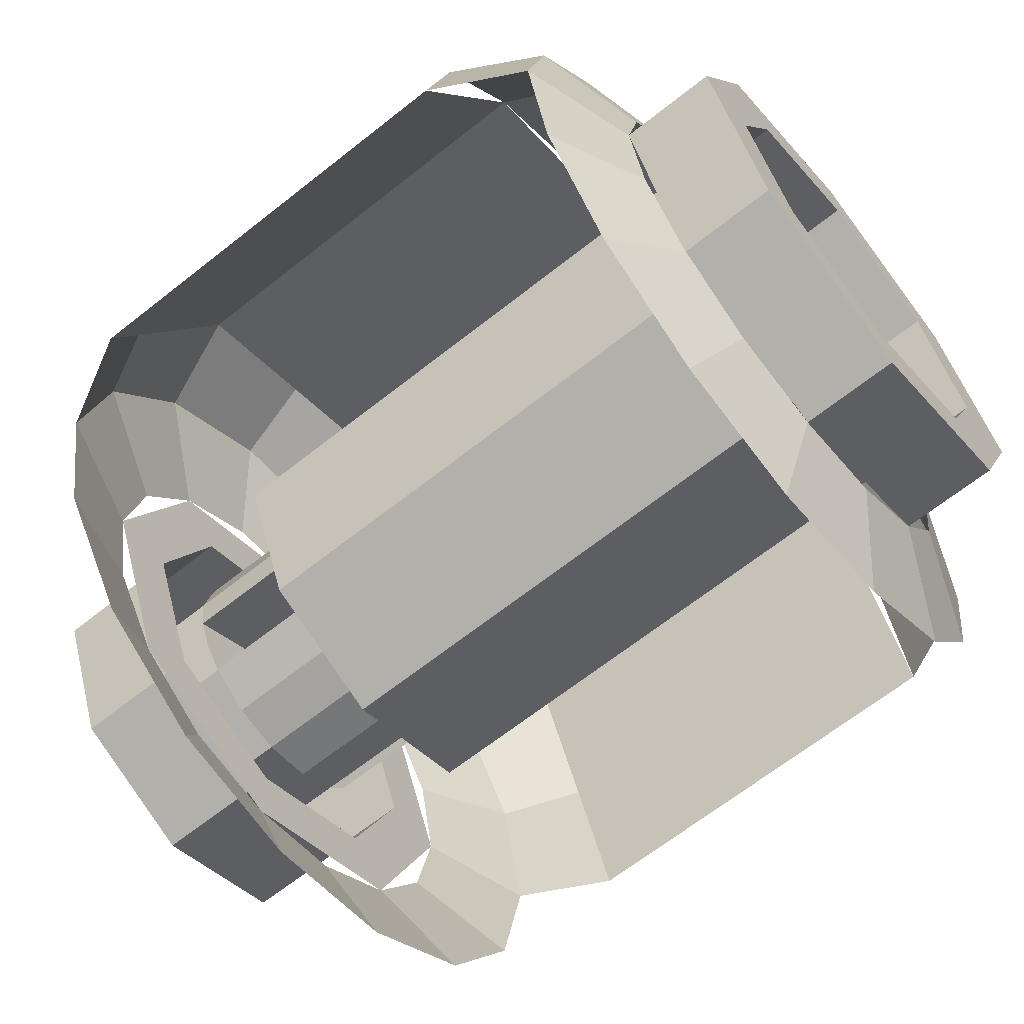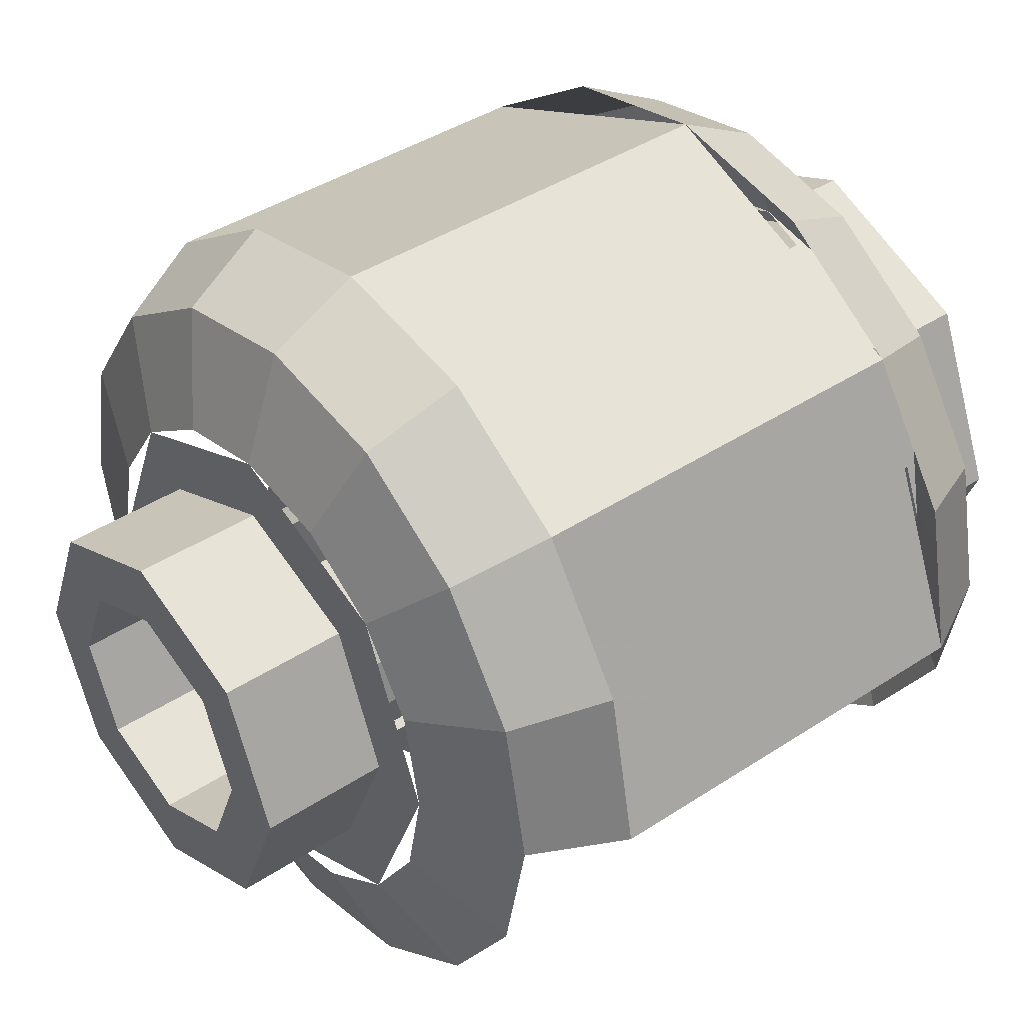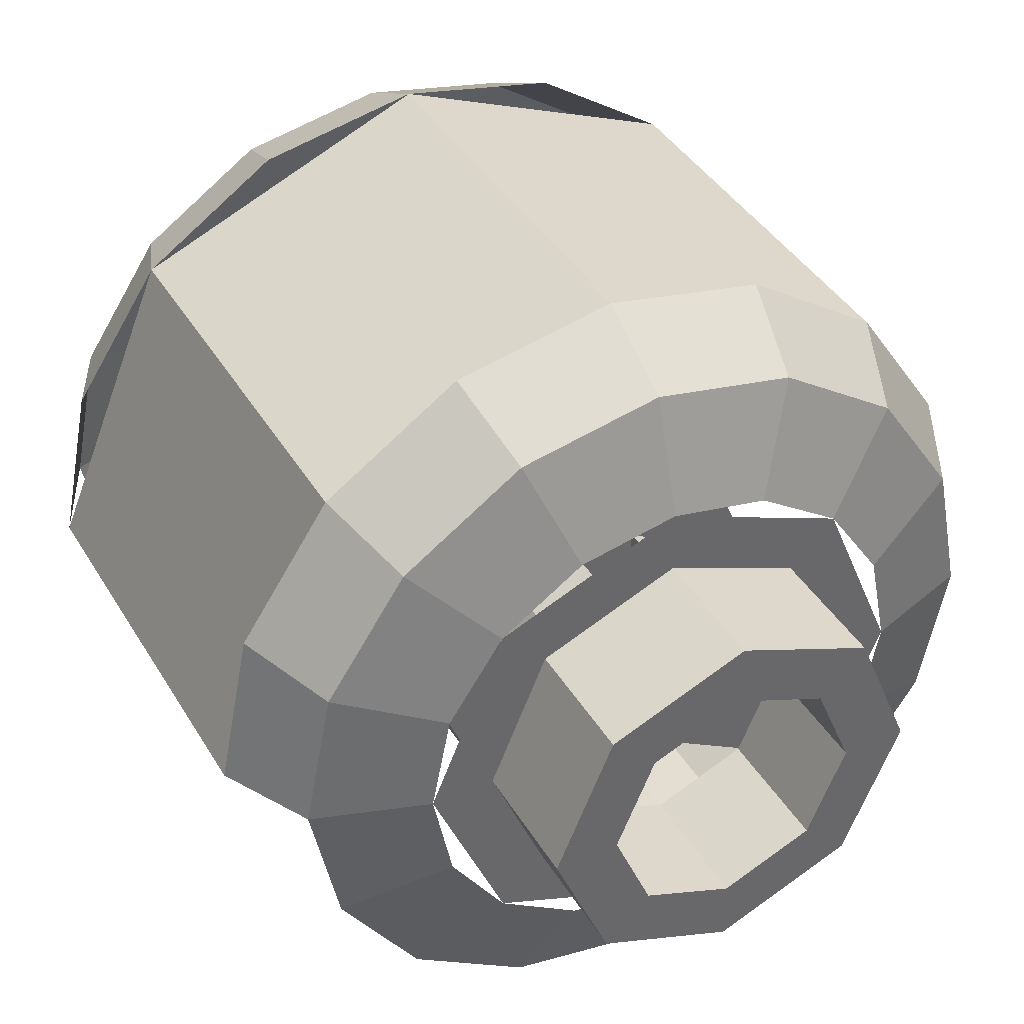
<metadata>
{"format":"obj","ext":"obj","renderer":"f3d","projection":"perspective","resolution":1024,"background":"white","views":[{"elev":-65.4,"azim":128.6,"up":"+Z"},{"elev":40.7,"azim":51.1,"up":"+Z"},{"elev":40.1,"azim":-28.1,"up":"+Z"}]}
</metadata>
<code>
v 0.1414 -0.2 0.1414
v 0.2 -0.2 0
v 0.2 0 0
v 0.1414 0 0.1414
v 0 -0.2 0.2
v 0.1414 -0.2 0.1414
v 0.1414 0 0.1414
v 0 0 0.2
v -0.1414 -0.2 0.1414
v 0 -0.2 0.2
v 0 0 0.2
v -0.1414 0 0.1414
v -0.2 -0.2 0
v -0.1414 -0.2 0.1414
v -0.1414 0 0.1414
v -0.2 0 0
v -0.1414 -0.2 -0.1414
v -0.2 -0.2 0
v -0.2 0 0
v -0.1414 0 -0.1414
v 0 -0.2 -0.2
v -0.1414 -0.2 -0.1414
v -0.1414 0 -0.1414
v 0 0 -0.2
v 0.1414 -0.2 -0.1414
v 0 -0.2 -0.2
v 0 0 -0.2
v 0.1414 0 -0.1414
v 0.2 -0.2 0
v 0.1414 -0.2 -0.1414
v 0.1414 0 -0.1414
v 0.2 0 0
v 0.2121 -0.2 0.2121
v 0.3 -0.2 0
v 0.3 0 0
v 0.2121 0 0.2121
v 0 -0.2 0.3
v 0.2121 -0.2 0.2121
v 0.2121 0 0.2121
v 0 0 0.3
v -0.2121 -0.2 0.2121
v 0 -0.2 0.3
v 0 0 0.3
v -0.2121 0 0.2121
v -0.3 -0.2 0
v -0.2121 -0.2 0.2121
v -0.2121 0 0.2121
v -0.3 0 0
v -0.2121 -0.2 -0.2121
v -0.3 -0.2 0
v -0.3 0 0
v -0.2121 0 -0.2121
v 0 -0.2 -0.3
v -0.2121 -0.2 -0.2121
v -0.2121 0 -0.2121
v 0 0 -0.3
v 0.2121 -0.2 -0.2121
v 0 -0.2 -0.3
v 0 0 -0.3
v 0.2121 0 -0.2121
v 0.3 -0.2 0
v 0.2121 -0.2 -0.2121
v 0.2121 0 -0.2121
v 0.3 0 0
v 0.3 -0.2 0
v 0.2121 -0.2 0.2121
v 0.1414 -0.2 0.1414
v 0.2 -0.2 0
v 0.2121 -0.2 0.2121
v 0 -0.2 0.3
v 0 -0.2 0.2
v 0.1414 -0.2 0.1414
v 0 -0.2 0.3
v -0.2121 -0.2 0.2121
v -0.1414 -0.2 0.1414
v 0 -0.2 0.2
v -0.2121 -0.2 0.2121
v -0.3 -0.2 0
v -0.2 -0.2 0
v -0.1414 -0.2 0.1414
v -0.3 -0.2 0
v -0.2121 -0.2 -0.2121
v -0.1414 -0.2 -0.1414
v -0.2 -0.2 0
v -0.2121 -0.2 -0.2121
v 0 -0.2 -0.3
v 0 -0.2 -0.2
v -0.1414 -0.2 -0.1414
v 0 -0.2 -0.3
v 0.2121 -0.2 -0.2121
v 0.1414 -0.2 -0.1414
v 0 -0.2 -0.2
v 0.2121 -0.2 -0.2121
v 0.3 -0.2 0
v 0.2 -0.2 0
v 0.1414 -0.2 -0.1414
v 0.4 0 0
v 0.2828 0 0.2828
v 0.2121 0 0.2121
v 0.3 0 0
v 0.2828 0 0.2828
v 0 0 0.4
v 0 0 0.3
v 0.2121 0 0.2121
v 0 0 0.4
v -0.2828 0 0.2828
v -0.2121 0 0.2121
v 0 0 0.3
v -0.2828 0 0.2828
v -0.4 0 0
v -0.3 0 0
v -0.2121 0 0.2121
v -0.4 0 0
v -0.2828 0 -0.2828
v -0.2121 0 -0.2121
v -0.3 0 0
v -0.2828 0 -0.2828
v 0 0 -0.4
v 0 0 -0.3
v -0.2121 0 -0.2121
v 0 0 -0.4
v 0.2828 0 -0.2828
v 0.2121 0 -0.2121
v 0 0 -0.3
v 0.2828 0 -0.2828
v 0.4 0 0
v 0.3 0 0
v 0.2121 0 -0.2121
v 0.3 0.2 0
v 0.2121 0.2 -0.2121
v 0.1414 0.2 -0.1414
v 0.2 0.2 0
v 0.2121 0.2 -0.2121
v 0 0.2 -0.3
v 0 0.2 -0.2
v 0.1414 0.2 -0.1414
v 0 0.2 -0.3
v -0.2121 0.2 -0.2121
v -0.1414 0.2 -0.1414
v 0 0.2 -0.2
v -0.2121 0.2 -0.2121
v -0.3 0.2 0
v -0.2 0.2 0
v -0.1414 0.2 -0.1414
v -0.3 0.2 0
v -0.2121 0.2 0.2121
v -0.1414 0.2 0.1414
v -0.2 0.2 0
v -0.2121 0.2 0.2121
v 0 0.2 0.3
v 0 0.2 0.2
v -0.1414 0.2 0.1414
v 0 0.2 0.3
v 0.2121 0.2 0.2121
v 0.1414 0.2 0.1414
v 0 0.2 0.2
v 0.2121 0.2 0.2121
v 0.3 0.2 0
v 0.2 0.2 0
v 0.1414 0.2 0.1414
v 0.2121 0.2 0.2121
v 0.3 0.2 0
v 0.3 1.2 0
v 0.2121 1.2 0.2121
v 0 0.2 0.3
v 0.2121 0.2 0.2121
v 0.2121 1.2 0.2121
v 0 1.2 0.3
v -0.2121 0.2 0.2121
v 0 0.2 0.3
v 0 1.2 0.3
v -0.2121 1.2 0.2121
v -0.3 0.2 0
v -0.2121 0.2 0.2121
v -0.2121 1.2 0.2121
v -0.3 1.2 0
v -0.2121 0.2 -0.2121
v -0.3 0.2 0
v -0.3 1.2 0
v -0.2121 1.2 -0.2121
v 0 0.2 -0.3
v -0.2121 0.2 -0.2121
v -0.2121 1.2 -0.2121
v 0 1.2 -0.3
v 0.2121 0.2 -0.2121
v 0 0.2 -0.3
v 0 1.2 -0.3
v 0.2121 1.2 -0.2121
v 0.3 0.2 0
v 0.2121 0.2 -0.2121
v 0.2121 1.2 -0.2121
v 0.3 1.2 0
v 0.4 1.2 0
v 0.2828 1.2 -0.2828
v 0.2121 1.2 -0.2121
v 0.3 1.2 0
v 0.2828 1.2 -0.2828
v 0 1.2 -0.4
v 0 1.2 -0.3
v 0.2121 1.2 -0.2121
v 0 1.2 -0.4
v -0.2828 1.2 -0.2828
v -0.2121 1.2 -0.2121
v 0 1.2 -0.3
v -0.2828 1.2 -0.2828
v -0.4 1.2 0
v -0.3 1.2 0
v -0.2121 1.2 -0.2121
v -0.4 1.2 0
v -0.2828 1.2 0.2828
v -0.2121 1.2 0.2121
v -0.3 1.2 0
v -0.2828 1.2 0.2828
v 0 1.2 0.4
v 0 1.2 0.3
v -0.2121 1.2 0.2121
v 0 1.2 0.4
v 0.2828 1.2 0.2828
v 0.2121 1.2 0.2121
v 0 1.2 0.3
v 0.2828 1.2 0.2828
v 0.4 1.2 0
v 0.3 1.2 0
v 0.2121 1.2 0.2121
v 0.2828 1.05 0.2828
v 0.4 1.05 0
v 0.4 1.2 0
v 0.2828 1.2 0.2828
v 0 1.05 0.4
v 0.2828 1.05 0.2828
v 0.2828 1.2 0.2828
v 0 1.2 0.4
v -0.2828 1.05 0.2828
v 0 1.05 0.4
v 0 1.2 0.4
v -0.2828 1.2 0.2828
v -0.4 1.05 0
v -0.2828 1.05 0.2828
v -0.2828 1.2 0.2828
v -0.4 1.2 0
v -0.2828 1.05 -0.2828
v -0.4 1.05 0
v -0.4 1.2 0
v -0.2828 1.2 -0.2828
v 0 1.05 -0.4
v -0.2828 1.05 -0.2828
v -0.2828 1.2 -0.2828
v 0 1.2 -0.4
v 0.2828 1.05 -0.2828
v 0 1.05 -0.4
v 0 1.2 -0.4
v 0.2828 1.2 -0.2828
v 0.4 1.05 0
v 0.2828 1.05 -0.2828
v 0.2828 1.2 -0.2828
v 0.4 1.2 0
v -0.1531 0 0.3696
v -0.2208 0.0586 0.5329
v -0.4078 0.0586 0.4078
v -0.2828 0 0.2828
v -0.2828 0 0.2828
v -0.4078 0.0586 0.4078
v -0.5329 0.0586 0.2208
v -0.3696 0 0.1531
v -0.3696 0 0.1531
v -0.5329 0.0586 0.2208
v -0.5768 0.0586 0
v -0.4 0 0
v -0.4 0 0
v -0.5768 0.0586 0
v -0.5329 0.0586 -0.2208
v -0.3696 0 -0.1531
v -0.3696 0 -0.1531
v -0.5329 0.0586 -0.2208
v -0.4078 0.0586 -0.4078
v -0.2828 0 -0.2828
v -0.2828 0 -0.2828
v -0.4078 0.0586 -0.4078
v -0.2208 0.0586 -0.5329
v -0.1531 0 -0.3696
v -0.1531 0 -0.3696
v -0.2208 0.0586 -0.5329
v 0 0.0586 -0.5768
v 0 0 -0.4
v 0 0 -0.4
v 0 0.0586 -0.5768
v 0.2208 0.0586 -0.5329
v 0.1531 0 -0.3696
v 0.1531 0 -0.3696
v 0.2208 0.0586 -0.5329
v 0.4078 0.0586 -0.4078
v 0.2828 0 -0.2828
v 0.2828 0 -0.2828
v 0.4078 0.0586 -0.4078
v 0.5329 0.0586 -0.2208
v 0.3696 0 -0.1531
v 0.3696 0 -0.1531
v 0.5329 0.0586 -0.2208
v 0.5768 0.0586 0
v 0.4 0 0
v 0.4 0 0
v 0.5768 0.0586 0
v 0.5329 0.0586 0.2208
v 0.3696 0 0.1531
v 0.3696 0 0.1531
v 0.5329 0.0586 0.2208
v 0.4078 0.0586 0.4078
v 0.2828 0 0.2828
v 0.2828 0 0.2828
v 0.4078 0.0586 0.4078
v 0.2208 0.0586 0.5329
v 0.1531 0 0.3696
v 0.1531 0 0.3696
v 0.2208 0.0586 0.5329
v 0 0.0586 0.5768
v 0 0 0.4
v 0 0 0.4
v 0 0.0586 0.5768
v -0.2208 0.0586 0.5329
v -0.1531 0 0.3696
v -0.2208 0.0586 0.5329
v -0.2488 0.2 0.6005
v -0.4596 0.2 0.4596
v -0.4078 0.0586 0.4078
v -0.4078 0.0586 0.4078
v -0.4596 0.2 0.4596
v -0.6005 0.2 0.2488
v -0.5329 0.0586 0.2208
v -0.5329 0.0586 0.2208
v -0.6005 0.2 0.2488
v -0.65 0.2 0
v -0.5768 0.0586 0
v 0.5768 0.0586 0
v 0.65 0.2 0
v 0.6005 0.2 0.2488
v 0.5329 0.0586 0.2208
v 0.5329 0.0586 0.2208
v 0.6005 0.2 0.2488
v 0.4596 0.2 0.4596
v 0.4078 0.0586 0.4078
v 0.4078 0.0586 0.4078
v 0.4596 0.2 0.4596
v 0.2488 0.2 0.6005
v 0.2208 0.0586 0.5329
v 0.2208 0.0586 0.5329
v 0.2488 0.2 0.6005
v 0 0.2 0.65
v 0 0.0586 0.5768
v 0 0.0586 0.5768
v 0 0.2 0.65
v -0.2488 0.2 0.6005
v -0.2208 0.0586 0.5329
v 0.4596 0.2 0.4596
v 0.65 0.2 0
v 0.65 0.85 0
v 0.4596 0.85 0.4596
v 0 0.2 0.65
v 0.4596 0.2 0.4596
v 0.4596 0.85 0.4596
v 0 0.85 0.65
v -0.4596 0.2 0.4596
v 0 0.2 0.65
v 0 0.85 0.65
v -0.4596 0.85 0.4596
v -0.65 0.2 0
v -0.4596 0.2 0.4596
v -0.4596 0.85 0.4596
v -0.65 0.85 0
v -0.4078 0.9914 0.4078
v -0.2208 0.9914 0.5329
v -0.1531 1.05 0.3696
v -0.2828 1.05 0.2828
v -0.5329 0.9914 0.2208
v -0.4078 0.9914 0.4078
v -0.2828 1.05 0.2828
v -0.3696 1.05 0.1531
v -0.5768 0.9914 0
v -0.5329 0.9914 0.2208
v -0.3696 1.05 0.1531
v -0.4 1.05 0
v -0.5329 0.9914 -0.2208
v -0.5768 0.9914 0
v -0.4 1.05 0
v -0.3696 1.05 -0.1531
v -0.4078 0.9914 -0.4078
v -0.5329 0.9914 -0.2208
v -0.3696 1.05 -0.1531
v -0.2828 1.05 -0.2828
v -0.2208 0.9914 -0.5329
v -0.4078 0.9914 -0.4078
v -0.2828 1.05 -0.2828
v -0.1531 1.05 -0.3696
v 0 0.9914 -0.5768
v -0.2208 0.9914 -0.5329
v -0.1531 1.05 -0.3696
v 0 1.05 -0.4
v 0.2208 0.9914 -0.5329
v 0 0.9914 -0.5768
v 0 1.05 -0.4
v 0.1531 1.05 -0.3696
v 0.4078 0.9914 -0.4078
v 0.2208 0.9914 -0.5329
v 0.1531 1.05 -0.3696
v 0.2828 1.05 -0.2828
v 0.5329 0.9914 -0.2208
v 0.4078 0.9914 -0.4078
v 0.2828 1.05 -0.2828
v 0.3696 1.05 -0.1531
v 0.5768 0.9914 0
v 0.5329 0.9914 -0.2208
v 0.3696 1.05 -0.1531
v 0.4 1.05 0
v 0.5329 0.9914 0.2208
v 0.5768 0.9914 0
v 0.4 1.05 0
v 0.3696 1.05 0.1531
v 0.4078 0.9914 0.4078
v 0.5329 0.9914 0.2208
v 0.3696 1.05 0.1531
v 0.2828 1.05 0.2828
v 0.2208 0.9914 0.5329
v 0.4078 0.9914 0.4078
v 0.2828 1.05 0.2828
v 0.1531 1.05 0.3696
v 0 0.9914 0.5768
v 0.2208 0.9914 0.5329
v 0.1531 1.05 0.3696
v 0 1.05 0.4
v -0.2208 0.9914 0.5329
v 0 0.9914 0.5768
v 0 1.05 0.4
v -0.1531 1.05 0.3696
v -0.4596 0.85 0.4596
v -0.2488 0.85 0.6005
v -0.2208 0.9914 0.5329
v -0.4078 0.9914 0.4078
v -0.6005 0.85 0.2488
v -0.4596 0.85 0.4596
v -0.4078 0.9914 0.4078
v -0.5329 0.9914 0.2208
v -0.65 0.85 0
v -0.6005 0.85 0.2488
v -0.5329 0.9914 0.2208
v -0.5768 0.9914 0
v 0.6005 0.85 0.2488
v 0.65 0.85 0
v 0.5768 0.9914 0
v 0.5329 0.9914 0.2208
v 0.4596 0.85 0.4596
v 0.6005 0.85 0.2488
v 0.5329 0.9914 0.2208
v 0.4078 0.9914 0.4078
v 0.2488 0.85 0.6005
v 0.4596 0.85 0.4596
v 0.4078 0.9914 0.4078
v 0.2208 0.9914 0.5329
v 0 0.85 0.65
v 0.2488 0.85 0.6005
v 0.2208 0.9914 0.5329
v 0 0.9914 0.5768
v -0.2488 0.85 0.6005
v 0 0.85 0.65
v 0 0.9914 0.5768
v -0.2208 0.9914 0.5329
v 0 0 0
v 0.05 0 0.029
v 0.05 0 0.1935
v 0 0 0.2
v -0.05 0 0.1935
v -0.05 0 0.029
v 0 0 0
v 0 0 0.2
v 0 0 0
v -0.05 0 0.029
v -0.1925 0 -0.0535
v -0.173 0 -0.1
v -0.1425 0 -0.14
v 0 0 -0.0575
v 0 0 0
v -0.173 0 -0.1
v 0 0 0
v 0 0 -0.0575
v 0.1425 0 -0.14
v 0.173 0 -0.1
v 0.1925 0 -0.0535
v 0.05 0 0.029
v 0 0 0
v 0.173 0 -0.1
v 0.05 0.2 0.1935
v 0.05 0.2 0.029
v 0 0.2 0
v 0 0.2 0.2
v 0 0.2 0
v -0.05 0.2 0.029
v -0.05 0.2 0.1935
v 0 0.2 0.2
v -0.1925 0.2 -0.0535
v -0.05 0.2 0.029
v 0 0.2 0
v -0.173 0.2 -0.1
v 0 0.2 0
v 0 0.2 -0.0575
v -0.1425 0.2 -0.14
v -0.173 0.2 -0.1
v 0.1425 0.2 -0.14
v 0 0.2 -0.0575
v 0 0.2 0
v 0.173 0.2 -0.1
v 0 0.2 0
v 0.05 0.2 0.029
v 0.1925 0.2 -0.0535
v 0.173 0.2 -0.1
v 0.05 0 0.1935
v 0.05 0 0.029
v 0.05 0.2 0.029
v 0.05 0.2 0.1935
v -0.05 0.2 0.029
v -0.05 0 0.029
v -0.05 0 0.1935
v -0.05 0.2 0.1935
v -0.1925 0 -0.0535
v -0.05 0 0.029
v -0.05 0.2 0.029
v -0.1925 0.2 -0.0535
v 0 0.2 -0.0575
v 0 0 -0.0575
v -0.1425 0 -0.14
v -0.1425 0.2 -0.14
v 0.1425 0 -0.14
v 0 0 -0.0575
v 0 0.2 -0.0575
v 0.1425 0.2 -0.14
v 0.05 0.2 0.029
v 0.05 0 0.029
v 0.1925 0 -0.0535
v 0.1925 0.2 -0.0535
v 0.2 0 0
v 0.1848 0 0.07654
v 0.1848 0.2 0.07654
v 0.2 0.2 0
v 0.1848 0 0.07654
v 0.1414 0 0.1414
v 0.1414 0.2 0.1414
v 0.1848 0.2 0.07654
v 0.1414 0 0.1414
v 0.05 0 0.1935
v 0.05 0.2 0.1935
v 0.1414 0.2 0.1414
v -0.05 0 0.1935
v -0.1414 0 0.1414
v -0.1414 0.2 0.1414
v -0.05 0.2 0.1935
v -0.1414 0 0.1414
v -0.1848 0 0.07654
v -0.1848 0.2 0.07654
v -0.1414 0.2 0.1414
v -0.1848 0 0.07654
v -0.2 0 0
v -0.2 0.2 0
v -0.1848 0.2 0.07654
v -0.2 0 0
v -0.1925 0 -0.0535
v -0.1925 0.2 -0.0535
v -0.2 0.2 0
v -0.1425 0 -0.14
v -0.07654 0 -0.1848
v -0.07654 0.2 -0.1848
v -0.1425 0.2 -0.14
v -0.07654 0 -0.1848
v 0 0 -0.2
v 0 0.2 -0.2
v -0.07654 0.2 -0.1848
v 0 0 -0.2
v 0.07654 0 -0.1848
v 0.07654 0.2 -0.1848
v 0 0.2 -0.2
v 0.07654 0 -0.1848
v 0.1425 0 -0.14
v 0.1425 0.2 -0.14
v 0.07654 0.2 -0.1848
v 0.1925 0 -0.0535
v 0.2 0 0
v 0.2 0.2 0
v 0.1925 0.2 -0.0535
g mesh2447307
f 1 3 2
f 3 1 4
f 5 7 6
f 7 5 8
f 9 11 10
f 11 9 12
f 13 15 14
f 15 13 16
f 17 19 18
f 19 17 20
f 21 23 22
f 23 21 24
f 25 27 26
f 27 25 28
f 29 31 30
f 31 29 32
g mesh2447309
f 33 34 35
f 35 36 33
f 37 38 39
f 39 40 37
f 41 42 43
f 43 44 41
f 45 46 47
f 47 48 45
f 49 50 51
f 51 52 49
f 53 54 55
f 55 56 53
f 57 58 59
f 59 60 57
f 61 62 63
f 63 64 61
g mesh2447311
f 65 66 67
f 67 68 65
f 69 70 71
f 71 72 69
f 73 74 75
f 75 76 73
f 77 78 79
f 79 80 77
f 81 82 83
f 83 84 81
f 85 86 87
f 87 88 85
f 89 90 91
f 91 92 89
f 93 94 95
f 95 96 93
g mesh2447315
f 97 98 99
f 99 100 97
f 101 102 103
f 103 104 101
f 105 106 107
f 107 108 105
f 109 110 111
f 111 112 109
f 113 114 115
f 115 116 113
f 117 118 119
f 119 120 117
f 121 122 123
f 123 124 121
f 125 126 127
f 127 128 125
g mesh2447317
f 129 130 131
f 131 132 129
f 133 134 135
f 135 136 133
f 137 138 139
f 139 140 137
f 141 142 143
f 143 144 141
f 145 146 147
f 147 148 145
f 149 150 151
f 151 152 149
f 153 154 155
f 155 156 153
f 157 158 159
f 159 160 157
g mesh2447319
f 161 163 162
f 163 161 164
f 165 167 166
f 167 165 168
f 169 171 170
f 171 169 172
f 173 175 174
f 175 173 176
f 177 179 178
f 179 177 180
f 181 183 182
f 183 181 184
f 185 187 186
f 187 185 188
f 189 191 190
f 191 189 192
g mesh2447321
f 193 194 195
f 195 196 193
f 197 198 199
f 199 200 197
f 201 202 203
f 203 204 201
f 205 206 207
f 207 208 205
f 209 210 211
f 211 212 209
f 213 214 215
f 215 216 213
f 217 218 219
f 219 220 217
f 221 222 223
f 223 224 221
g mesh2447323
f 225 226 227
f 227 228 225
f 229 230 231
f 231 232 229
f 233 234 235
f 235 236 233
f 237 238 239
f 239 240 237
f 241 242 243
f 243 244 241
f 245 246 247
f 247 248 245
f 249 250 251
f 251 252 249
f 253 254 255
f 255 256 253
f 257 258 259
f 259 260 257
f 261 262 263
f 263 264 261
f 265 266 267
f 267 268 265
f 269 270 271
f 271 272 269
f 273 274 275
f 275 276 273
f 277 278 279
f 279 280 277
f 281 282 283
f 283 284 281
f 285 286 287
f 287 288 285
f 289 290 291
f 291 292 289
f 293 294 295
f 295 296 293
f 297 298 299
f 299 300 297
f 301 302 303
f 303 304 301
f 305 306 307
f 307 308 305
f 309 310 311
f 311 312 309
f 313 314 315
f 315 316 313
f 317 318 319
f 319 320 317
f 321 322 323
f 323 324 321
f 325 326 327
f 327 328 325
f 329 330 331
f 331 332 329
f 333 334 335
f 335 336 333
f 337 338 339
f 339 340 337
f 341 342 343
f 343 344 341
f 345 346 347
f 347 348 345
f 349 350 351
f 351 352 349
g mesh2447325
f 353 354 355
f 355 356 353
f 357 358 359
f 359 360 357
f 361 362 363
f 363 364 361
f 365 366 367
f 367 368 365
f 369 370 371
f 371 372 369
f 373 374 375
f 375 376 373
f 377 378 379
f 379 380 377
f 381 382 383
f 383 384 381
f 385 386 387
f 387 388 385
f 389 390 391
f 391 392 389
f 393 394 395
f 395 396 393
f 397 398 399
f 399 400 397
f 401 402 403
f 403 404 401
f 405 406 407
f 407 408 405
f 409 410 411
f 411 412 409
f 413 414 415
f 415 416 413
f 417 418 419
f 419 420 417
f 421 422 423
f 423 424 421
f 425 426 427
f 427 428 425
f 429 430 431
f 431 432 429
f 433 434 435
f 435 436 433
f 437 438 439
f 439 440 437
f 441 442 443
f 443 444 441
f 445 446 447
f 447 448 445
f 449 450 451
f 451 452 449
f 453 454 455
f 455 456 453
f 457 458 459
f 459 460 457
f 461 462 463
f 463 464 461
g mesh2447327
f 465 466 467
f 467 468 465
f 469 470 471
f 471 472 469
f 473 474 475
f 475 476 473
f 477 478 479
f 479 480 477
f 481 482 483
f 483 484 481
f 485 486 487
f 487 488 485
f 489 490 491
f 491 492 489
f 493 494 495
f 495 496 493
f 497 498 499
f 499 500 497
f 501 502 503
f 503 504 501
f 505 506 507
f 507 508 505
f 509 510 511
f 511 512 509
f 513 514 515
f 515 516 513
f 517 518 519
f 519 520 517
f 521 522 523
f 523 524 521
f 525 526 527
f 527 528 525
f 529 530 531
f 531 532 529
f 533 534 535
f 535 536 533
f 537 538 539
f 539 540 537
f 541 542 543
f 543 544 541
f 545 546 547
f 547 548 545
f 549 550 551
f 551 552 549
f 553 554 555
f 555 556 553
f 557 558 559
f 559 560 557
f 561 562 563
f 563 564 561
f 565 566 567
f 567 568 565
f 569 570 571
f 571 572 569
f 573 574 575
f 575 576 573
f 577 578 579
f 579 580 577
f 581 582 583
f 583 584 581

</code>
